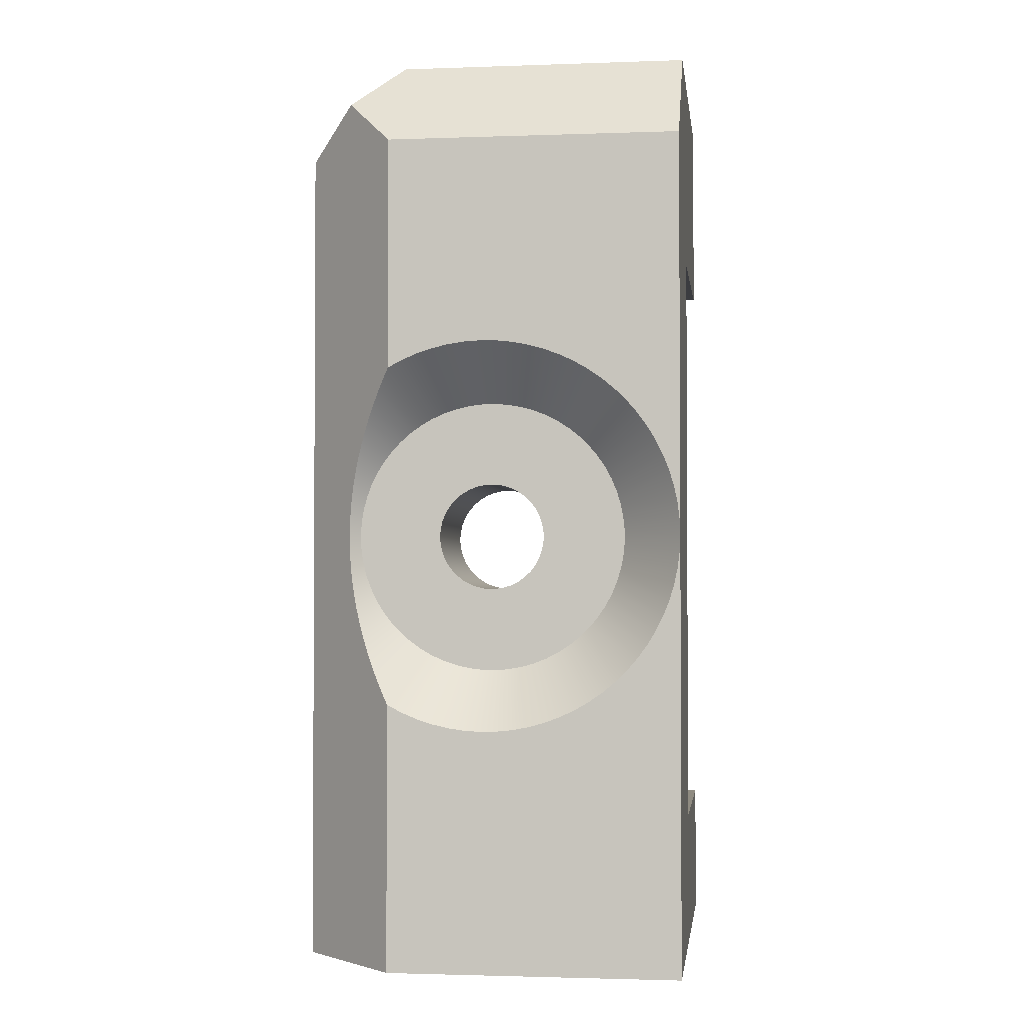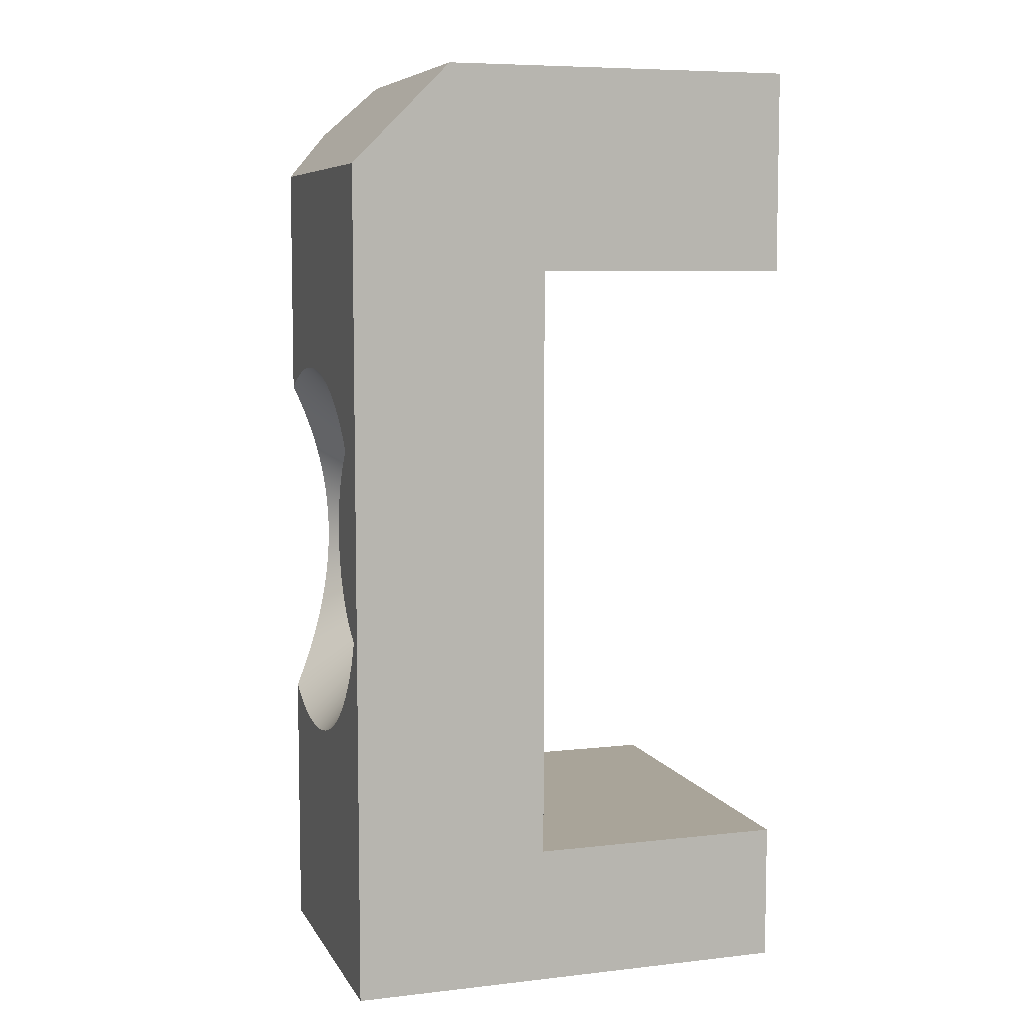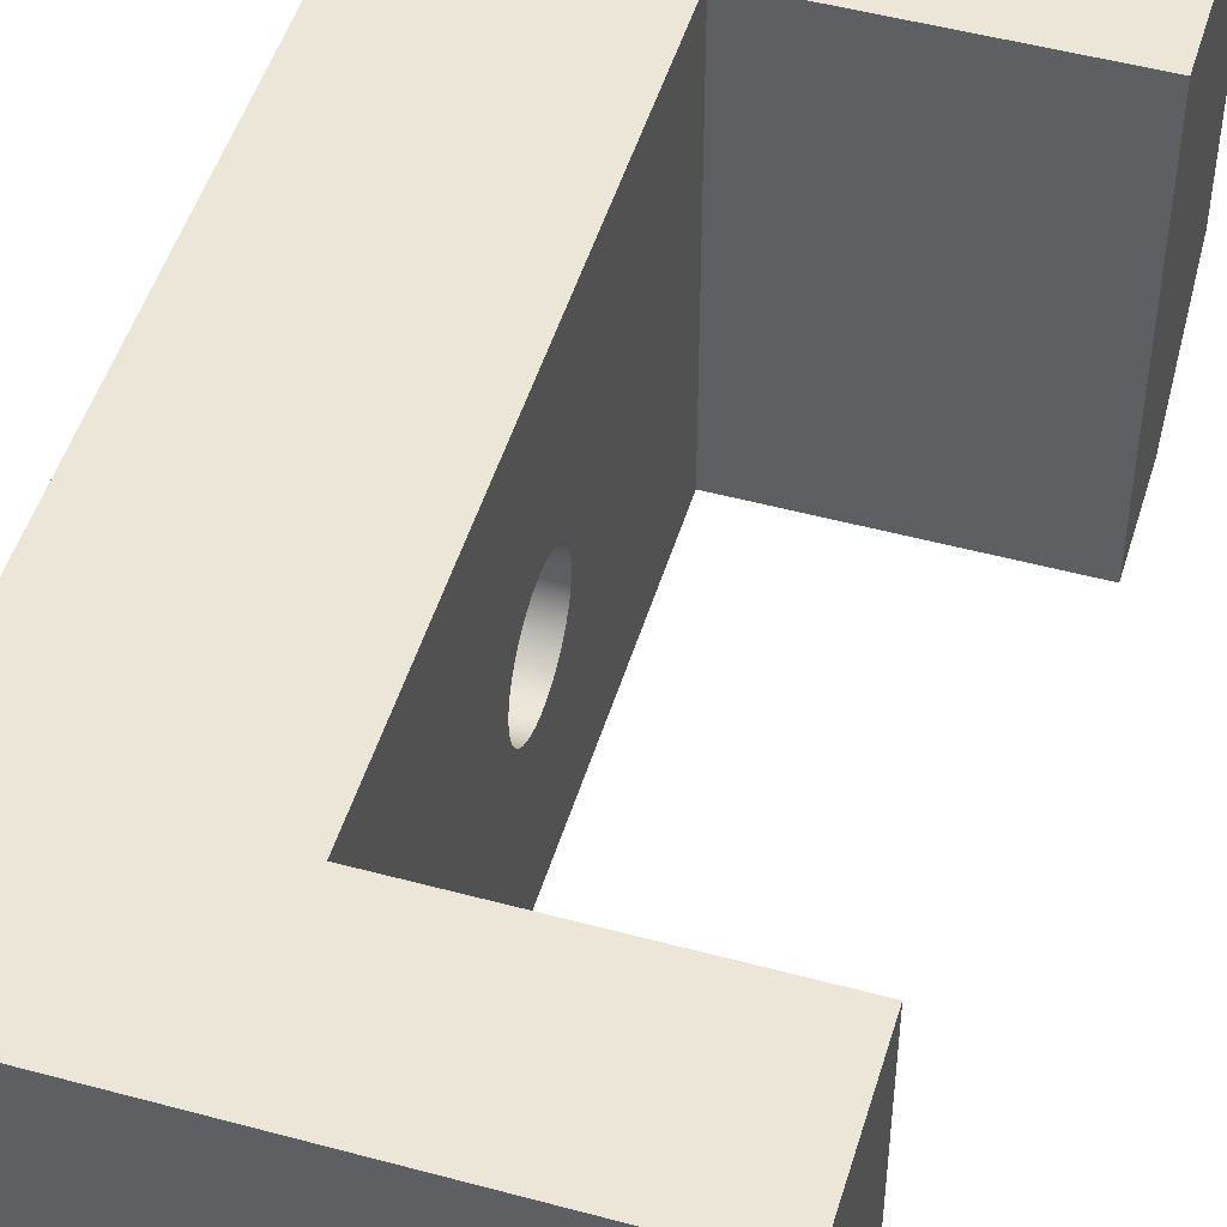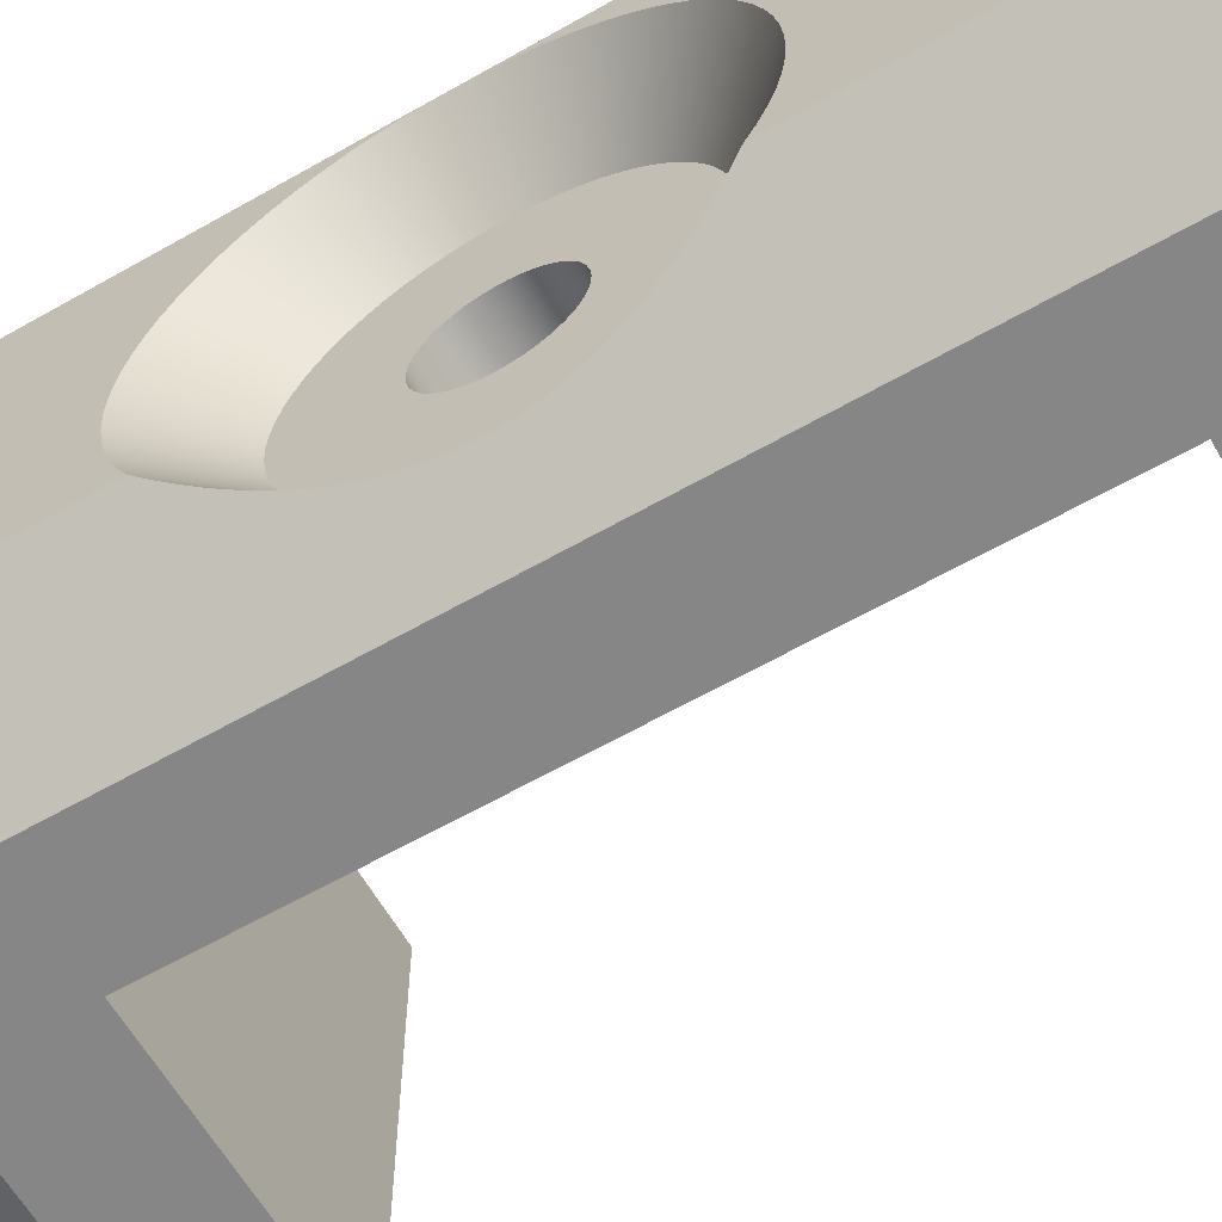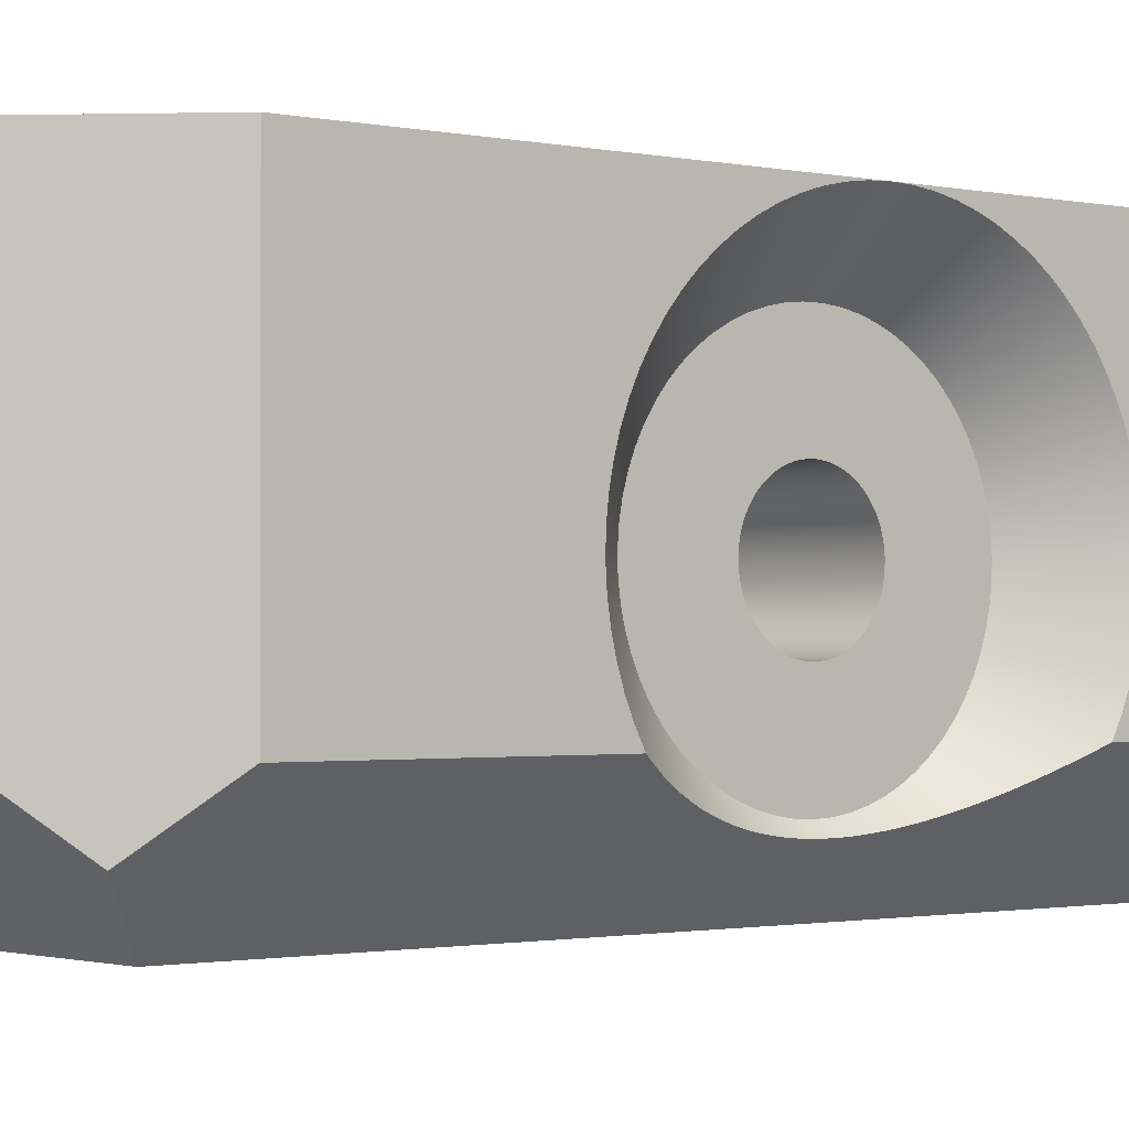
<metadata>
{"format":"obj","ext":"obj","renderer":"f3d","projection":"perspective","resolution":1024,"background":"white","views":[{"elev":-2.1,"azim":97.2,"up":"+Z"},{"elev":7.2,"azim":162.0,"up":"+Z"},{"elev":49.4,"azim":-163.3,"up":"+Y"},{"elev":-62.2,"azim":120.1,"up":"+Y"},{"elev":-1.2,"azim":49.8,"up":"+Y"}]}
</metadata>
<code>
g LEFT PLATE UPPER FRONT CLIP
v 187 13 164.5
v 187 13.03 165.2
v 187 13.14 165.9
v 187 13.31 166.6
v 187 13.55 167.2
v 187 13.85 167.8
v 187 14.22 168.4
v 187 14.64 169
v 187 15.11 169.5
v 187 15.64 170
v 187 16.2 170.4
v 187 16.81 170.7
v 187 17.44 171
v 187 18.1 171.2
v 187 18.78 171.4
v 187 19.48 171.5
v 187 20.17 171.5
v 187 20.87 171.4
v 187 21.56 171.3
v 187 22.23 171.1
v 187 22.88 170.9
v 187 23.5 170.6
v 187 24.09 170.2
v 187 24.63 169.7
v 187 25.13 169.3
v 187 25.58 168.7
v 187 25.97 168.2
v 187 26.31 167.5
v 187 26.58 166.9
v 187 26.78 166.2
v 187 26.92 165.5
v 187 26.99 164.8
v 187 26.99 164.2
v 187 26.92 163.5
v 187 26.78 162.8
v 187 26.58 162.1
v 187 26.31 161.5
v 187 25.97 160.8
v 187 25.58 160.3
v 187 25.13 159.7
v 187 24.63 159.3
v 187 24.09 158.8
v 187 23.5 158.4
v 187 22.88 158.1
v 187 22.23 157.9
v 187 21.56 157.7
v 187 20.87 157.6
v 187 20.17 157.5
v 187 19.48 157.5
v 187 18.78 157.6
v 187 18.1 157.8
v 187 17.44 158
v 187 16.81 158.3
v 187 16.2 158.6
v 187 15.64 159
v 187 15.11 159.5
v 187 14.64 160
v 187 14.22 160.6
v 187 13.85 161.2
v 187 13.55 161.8
v 187 13.31 162.4
v 187 13.14 163.1
v 187 13.03 163.8
v 190 15 173.2
v 189.7 14.7 172.6
v 189.4 14.41 172.1
v 189.2 14.15 171.5
v 188.9 13.91 171
v 188.7 13.68 170.5
v 188.5 13.48 169.9
v 188.3 13.29 169.4
v 188.1 13.12 168.8
v 188 12.98 168.3
v 187.9 12.85 167.7
v 187.7 12.74 167.2
v 187.7 12.66 166.7
v 187.6 12.59 166.1
v 187.5 12.54 165.6
v 187.5 12.51 165
v 187.5 12.5 164.5
v 187.5 12.51 164
v 187.5 12.54 163.4
v 187.6 12.59 162.9
v 187.7 12.66 162.3
v 187.7 12.74 161.8
v 187.9 12.85 161.3
v 188 12.98 160.7
v 188.1 13.12 160.2
v 188.3 13.29 159.6
v 188.5 13.48 159.1
v 188.7 13.68 158.5
v 188.9 13.91 158
v 189.2 14.15 157.5
v 189.4 14.41 156.9
v 189.7 14.7 156.4
v 190 15 155.8
v 190 15.74 155.5
v 190 16.51 155.1
v 190 17.31 154.9
v 190 18.13 154.7
v 190 18.95 154.6
v 190 19.79 154.5
v 190 20.63 154.5
v 190 21.46 154.6
v 190 22.28 154.8
v 190 23.09 155
v 190 23.88 155.3
v 190 24.63 155.6
v 190 25.36 156.1
v 190 26.05 156.5
v 190 26.69 157.1
v 190 27.29 157.7
v 190 27.84 158.3
v 190 28.33 159
v 190 28.76 159.7
v 190 29.14 160.4
v 190 29.44 161.2
v 190 29.69 162
v 190 29.86 162.8
v 190 29.96 163.7
v 190 30 164.5
v 190 29.96 165.3
v 190 29.86 166.2
v 190 29.69 167
v 190 29.44 167.8
v 190 29.14 168.6
v 190 28.76 169.3
v 190 28.33 170
v 190 27.84 170.7
v 190 27.29 171.3
v 190 26.69 171.9
v 190 26.05 172.5
v 190 25.36 172.9
v 190 24.63 173.4
v 190 23.88 173.7
v 190 23.09 174
v 190 22.28 174.2
v 190 21.46 174.4
v 190 20.63 174.5
v 190 19.79 174.5
v 190 18.95 174.4
v 190 18.13 174.3
v 190 17.31 174.1
v 190 16.51 173.9
v 190 15.74 173.5
v 190 15 185
v 187.5 12.5 187.5
v 185 10 185
v 185 10 142.2
v 190 15 142.2
v 190 30 185
v 187 17.25 164.5
v 187 17.29 164.9
v 187 17.39 165.4
v 187 17.56 165.8
v 187 17.8 166.2
v 187 18.1 166.5
v 187 18.44 166.8
v 187 18.82 167
v 187 19.23 167.1
v 187 19.67 167.2
v 187 20.11 167.2
v 187 20.55 167.2
v 187 20.98 167.1
v 187 21.38 166.9
v 187 21.74 166.6
v 187 22.06 166.3
v 187 22.32 166
v 187 22.53 165.6
v 187 22.67 165.2
v 187 22.74 164.7
v 187 22.74 164.3
v 187 22.67 163.8
v 187 22.53 163.4
v 187 22.32 163
v 187 22.06 162.7
v 187 21.74 162.4
v 187 21.38 162.1
v 187 20.98 161.9
v 187 20.55 161.8
v 187 20.11 161.8
v 187 19.67 161.8
v 187 19.23 161.9
v 187 18.82 162
v 187 18.44 162.2
v 187 18.1 162.5
v 187 17.8 162.8
v 187 17.56 163.2
v 187 17.39 163.6
v 187 17.29 164.1
v 190 30 142.2
v 180 17.25 164.5
v 180 17.29 164.9
v 180 17.39 165.4
v 180 17.56 165.8
v 180 17.8 166.2
v 180 18.1 166.5
v 180 18.44 166.8
v 180 18.82 167
v 180 19.23 167.1
v 180 19.67 167.2
v 180 20.11 167.2
v 180 20.55 167.2
v 180 20.98 167.1
v 180 21.38 166.9
v 180 21.74 166.6
v 180 22.06 166.3
v 180 22.32 166
v 180 22.53 165.6
v 180 22.67 165.2
v 180 22.74 164.7
v 180 22.74 164.3
v 180 22.67 163.8
v 180 22.53 163.4
v 180 22.32 163
v 180 22.06 162.7
v 180 21.74 162.4
v 180 21.38 162.1
v 180 20.98 161.9
v 180 20.55 161.8
v 180 20.11 161.8
v 180 19.67 161.8
v 180 19.23 161.9
v 180 18.82 162
v 180 18.44 162.2
v 180 18.1 162.5
v 180 17.8 162.8
v 180 17.56 163.2
v 180 17.39 163.6
v 180 17.29 164.1
v 167 30 149.2
v 167 30 142.2
v 167 10 142.2
v 167 10 149.2
v 180 10 149.2
v 180 30 149.2
v 167 10 185
v 167 10 179.8
v 180 10 179.8
v 180 30 179.8
v 167 30 179.8
v 167 30 190
v 185 30 190
v 185 15 190
v 167 15 190
f 2 79 1
f 1 79 80
f 1 80 81
f 79 2 78
f 78 2 3
f 78 3 77
f 77 3 4
f 77 4 76
f 76 4 75
f 75 4 5
f 75 5 74
f 74 5 6
f 74 6 73
f 73 6 72
f 72 6 7
f 72 7 71
f 71 7 8
f 71 8 70
f 70 8 69
f 69 8 9
f 69 9 68
f 68 9 10
f 68 10 67
f 67 10 66
f 66 10 11
f 66 11 65
f 65 11 64
f 64 11 12
f 64 12 145
f 145 12 13
f 145 13 144
f 144 13 14
f 144 14 143
f 143 14 142
f 142 14 15
f 142 15 141
f 141 15 16
f 141 16 140
f 140 16 17
f 140 17 139
f 139 17 18
f 139 18 138
f 138 18 19
f 138 19 137
f 137 19 136
f 136 19 20
f 136 20 135
f 135 20 21
f 135 21 134
f 134 21 22
f 134 22 133
f 133 22 23
f 133 23 132
f 132 23 24
f 132 24 131
f 131 24 25
f 131 25 130
f 130 25 129
f 129 25 26
f 129 26 128
f 128 26 27
f 128 27 127
f 127 27 28
f 127 28 126
f 126 28 29
f 126 29 125
f 125 29 30
f 125 30 124
f 124 30 123
f 123 30 31
f 123 31 122
f 122 31 32
f 122 32 121
f 121 32 33
f 121 33 120
f 120 33 34
f 120 34 119
f 119 34 35
f 119 35 118
f 118 35 117
f 117 35 36
f 117 36 116
f 116 36 37
f 116 37 115
f 115 37 38
f 115 38 114
f 114 38 39
f 114 39 113
f 113 39 40
f 113 40 112
f 112 40 111
f 111 40 41
f 111 41 110
f 110 41 42
f 110 42 109
f 109 42 43
f 109 43 108
f 108 43 44
f 108 44 107
f 107 44 45
f 107 45 106
f 106 45 46
f 106 46 105
f 105 46 104
f 104 46 47
f 104 47 103
f 103 47 48
f 103 48 102
f 102 48 49
f 102 49 101
f 101 49 50
f 101 50 100
f 100 50 51
f 100 51 99
f 99 51 98
f 98 51 52
f 98 52 97
f 97 52 53
f 97 53 96
f 96 53 54
f 96 54 95
f 95 54 94
f 94 54 55
f 94 55 93
f 93 55 92
f 92 55 56
f 92 56 91
f 91 56 57
f 91 57 90
f 90 57 89
f 89 57 58
f 89 58 88
f 88 58 59
f 88 59 87
f 87 59 86
f 86 59 60
f 86 60 85
f 85 60 61
f 85 61 84
f 84 61 83
f 83 61 62
f 83 62 82
f 82 62 63
f 82 63 81
f 81 63 1
f 96 95 150
f 150 95 94
f 150 94 93
f 93 92 150
f 150 92 91
f 150 91 90
f 90 89 150
f 150 89 149
f 149 89 88
f 149 88 87
f 87 86 149
f 149 86 85
f 149 85 84
f 84 83 149
f 149 83 82
f 149 82 81
f 81 80 149
f 149 80 148
f 148 80 79
f 148 79 78
f 78 77 148
f 148 77 147
f 147 77 76
f 147 76 75
f 75 74 147
f 147 74 73
f 147 73 72
f 72 71 147
f 147 71 70
f 147 70 69
f 69 68 147
f 147 68 146
f 146 68 67
f 146 67 66
f 66 65 146
f 146 65 64
f 64 145 146
f 146 145 144
f 146 144 143
f 143 142 146
f 146 142 141
f 146 141 140
f 140 139 146
f 146 139 138
f 146 138 151
f 151 138 137
f 151 137 136
f 136 135 151
f 151 135 134
f 151 134 133
f 133 132 151
f 151 132 131
f 151 131 130
f 130 129 151
f 151 129 128
f 151 128 127
f 127 126 151
f 151 126 125
f 151 125 124
f 124 123 151
f 151 123 122
f 151 122 121
f 153 2 152
f 152 2 1
f 152 1 63
f 2 153 3
f 3 153 154
f 3 154 4
f 4 154 5
f 5 154 155
f 5 155 6
f 6 155 7
f 7 155 156
f 7 156 8
f 8 156 157
f 8 157 9
f 9 157 10
f 10 157 158
f 10 158 11
f 11 158 12
f 12 158 159
f 12 159 13
f 13 159 160
f 13 160 14
f 14 160 15
f 15 160 161
f 15 161 16
f 16 161 162
f 16 162 17
f 17 162 18
f 18 162 163
f 18 163 19
f 19 163 20
f 20 163 164
f 20 164 21
f 21 164 165
f 21 165 22
f 22 165 23
f 23 165 166
f 23 166 24
f 24 166 167
f 24 167 25
f 25 167 26
f 26 167 168
f 26 168 27
f 27 168 28
f 28 168 169
f 28 169 29
f 29 169 170
f 29 170 30
f 30 170 31
f 31 170 171
f 31 171 32
f 32 171 33
f 33 171 172
f 33 172 34
f 34 172 173
f 34 173 35
f 35 173 36
f 36 173 174
f 36 174 37
f 37 174 175
f 37 175 38
f 38 175 176
f 38 176 177
f 177 178 38
f 38 178 179
f 38 179 39
f 39 179 40
f 40 179 41
f 41 179 42
f 42 179 43
f 43 179 44
f 44 179 45
f 45 179 180
f 45 180 46
f 46 180 47
f 47 180 181
f 47 181 48
f 48 181 49
f 49 181 182
f 49 182 50
f 50 182 183
f 50 183 51
f 51 183 52
f 52 183 184
f 52 184 53
f 53 184 185
f 53 185 54
f 54 185 55
f 55 185 186
f 55 186 56
f 56 186 57
f 57 186 187
f 57 187 58
f 58 187 188
f 58 188 59
f 59 188 60
f 60 188 189
f 60 189 61
f 61 189 62
f 62 189 190
f 62 190 63
f 63 190 152
f 121 120 191
f 191 120 119
f 191 119 118
f 118 117 191
f 191 117 116
f 191 116 115
f 115 114 191
f 191 114 113
f 191 113 112
f 112 111 191
f 191 111 110
f 191 110 109
f 109 108 191
f 191 108 107
f 191 107 106
f 106 105 191
f 191 105 104
f 191 104 150
f 150 104 103
f 150 103 102
f 102 101 150
f 150 101 100
f 150 100 99
f 99 98 150
f 150 98 97
f 150 97 96
f 190 230 152
f 152 230 192
f 152 192 153
f 153 192 193
f 153 193 154
f 154 193 194
f 154 194 155
f 155 194 195
f 155 195 156
f 156 195 196
f 156 196 157
f 157 196 197
f 157 197 158
f 158 197 198
f 158 198 159
f 159 198 199
f 159 199 160
f 160 199 200
f 160 200 161
f 161 200 201
f 161 201 162
f 162 201 202
f 162 202 163
f 163 202 203
f 163 203 164
f 164 203 204
f 164 204 165
f 165 204 205
f 165 205 166
f 166 205 206
f 166 206 167
f 167 206 207
f 167 207 168
f 168 207 208
f 168 208 169
f 169 208 209
f 169 209 170
f 170 209 210
f 170 210 171
f 171 210 211
f 171 211 172
f 172 211 212
f 172 212 173
f 173 212 213
f 173 213 174
f 174 213 214
f 174 214 175
f 175 214 215
f 175 215 176
f 176 215 216
f 176 216 177
f 177 216 217
f 177 217 178
f 178 217 218
f 178 218 179
f 179 218 219
f 179 219 180
f 180 219 220
f 180 220 181
f 181 220 221
f 181 221 182
f 182 221 222
f 182 222 183
f 183 222 223
f 183 223 184
f 184 223 224
f 184 224 185
f 185 224 225
f 185 225 186
f 186 225 226
f 186 226 187
f 187 226 227
f 187 227 188
f 188 227 228
f 188 228 189
f 189 228 229
f 189 229 190
f 190 229 230
f 231 232 234
f 234 232 233
f 191 150 232
f 232 150 149
f 232 149 233
f 234 235 231
f 231 235 236
f 233 149 235
f 235 149 148
f 235 148 239
f 239 148 237
f 239 237 238
f 235 234 233
f 240 121 236
f 236 121 191
f 236 191 232
f 241 242 240
f 240 242 243
f 240 243 151
f 151 121 240
f 232 231 236
f 146 151 147
f 147 151 243
f 147 243 244
f 244 245 147
f 147 245 237
f 147 237 148
f 238 237 241
f 241 237 245
f 241 245 242
f 243 242 244
f 244 242 245
f 241 240 238
f 238 240 239
f 230 235 192
f 192 235 239
f 192 239 193
f 193 239 194
f 194 239 195
f 195 239 196
f 196 239 197
f 197 239 198
f 198 239 199
f 199 239 200
f 200 239 201
f 201 239 202
f 202 239 240
f 202 240 203
f 203 240 204
f 204 240 205
f 205 240 206
f 206 240 207
f 207 240 208
f 208 240 209
f 209 240 210
f 210 240 211
f 211 240 236
f 211 236 212
f 212 236 213
f 213 236 214
f 214 236 215
f 215 236 216
f 216 236 217
f 217 236 218
f 218 236 219
f 219 236 220
f 220 236 221
f 221 236 235
f 221 235 222
f 222 235 223
f 223 235 224
f 224 235 225
f 225 235 226
f 226 235 227
f 227 235 228
f 228 235 229
f 229 235 230

</code>
